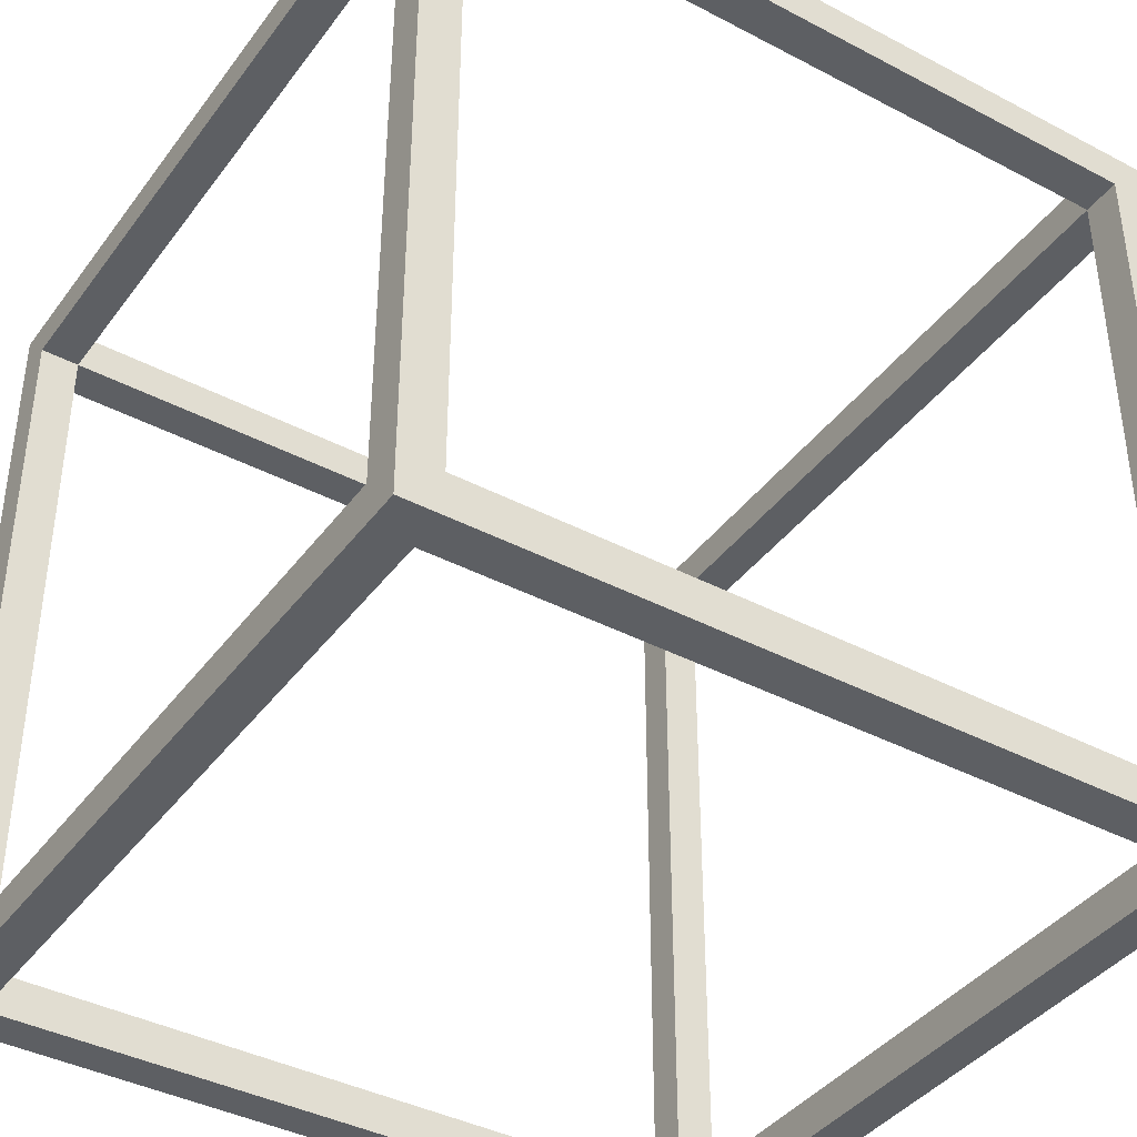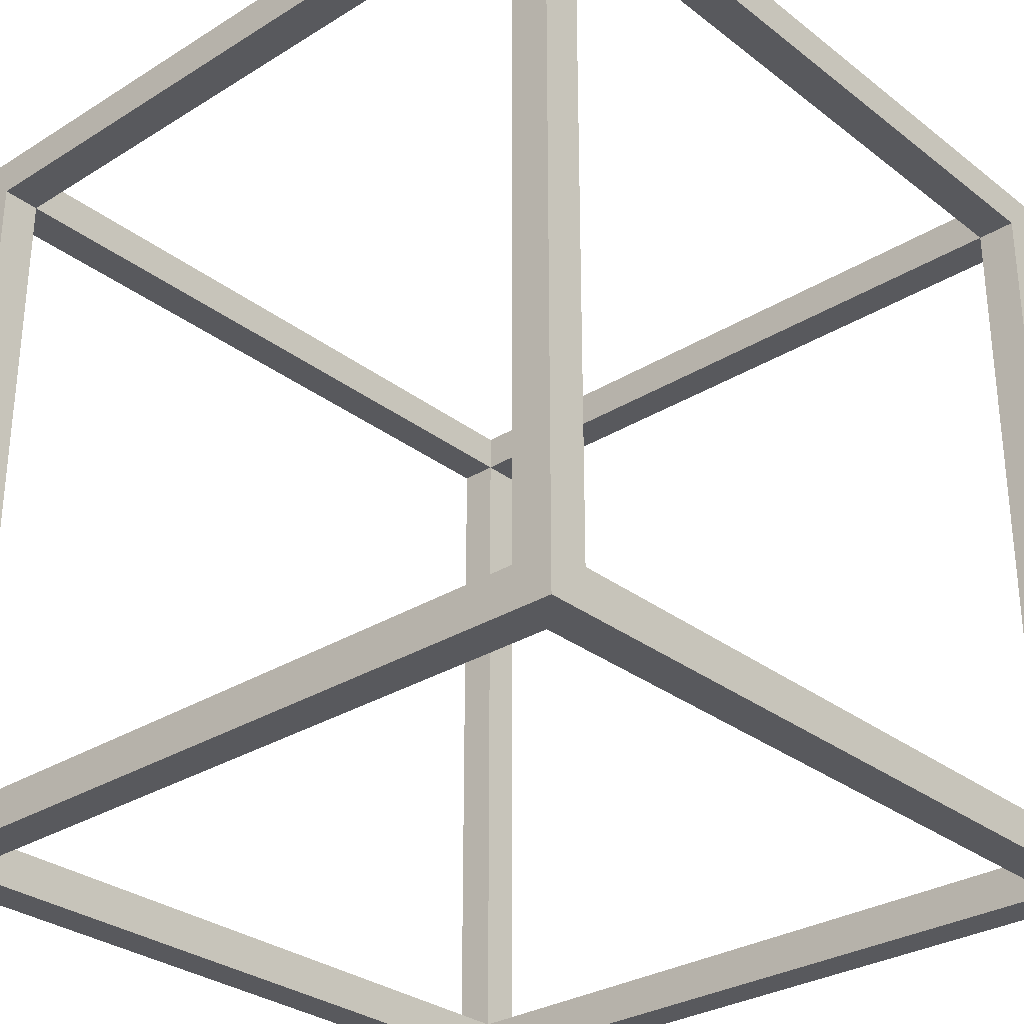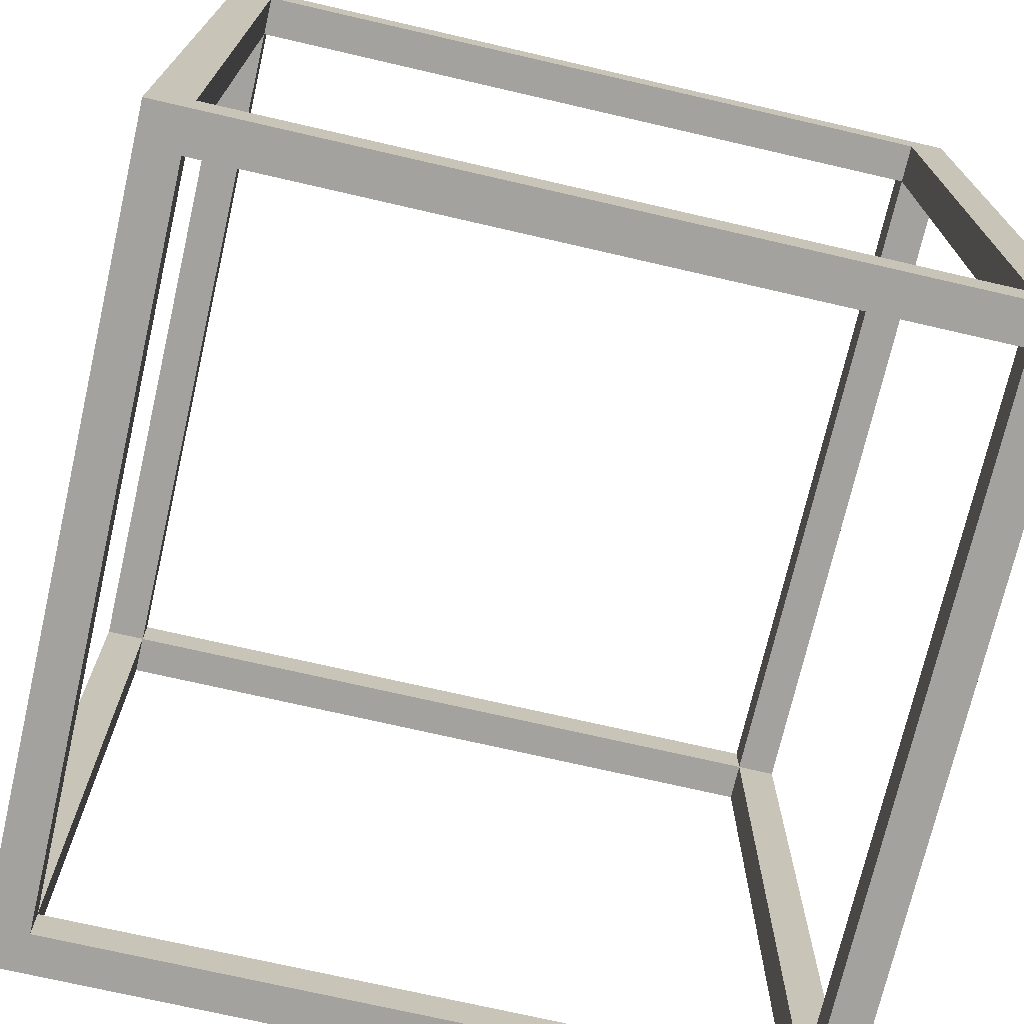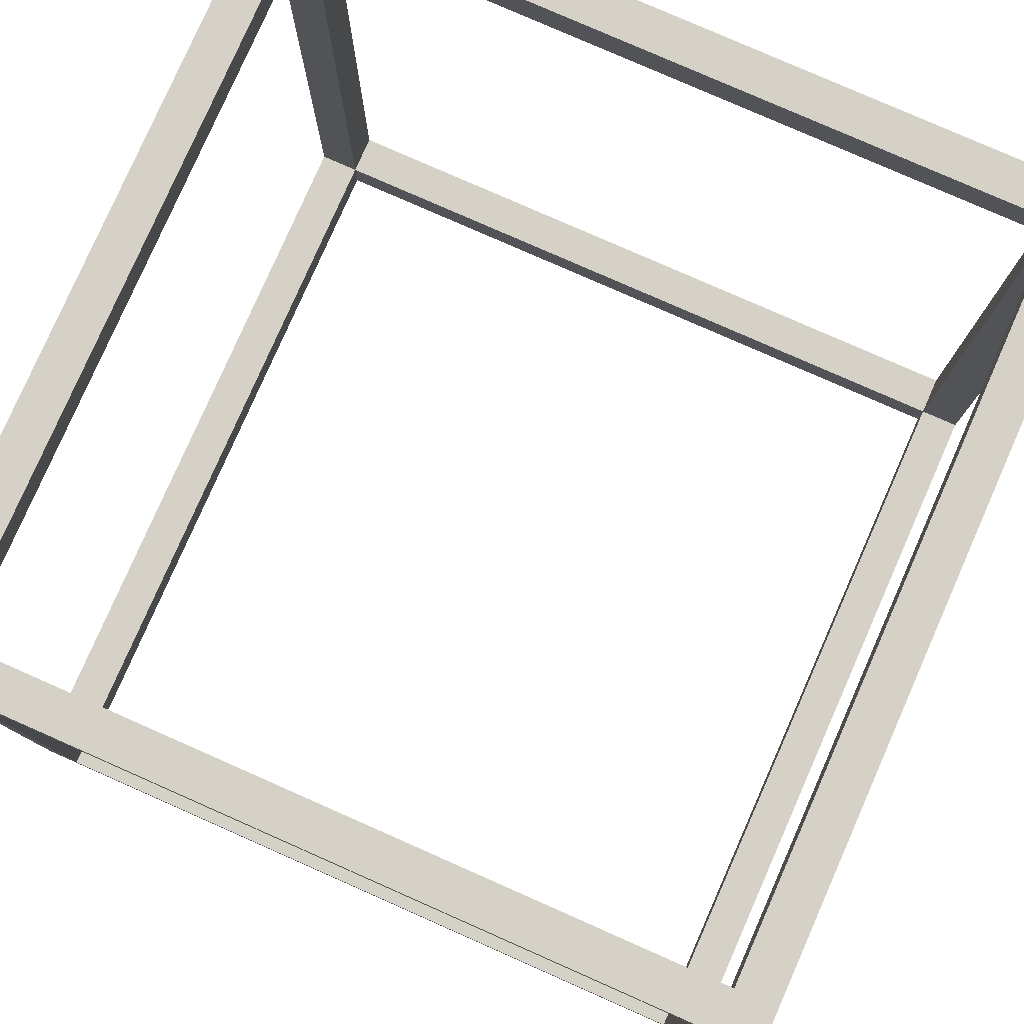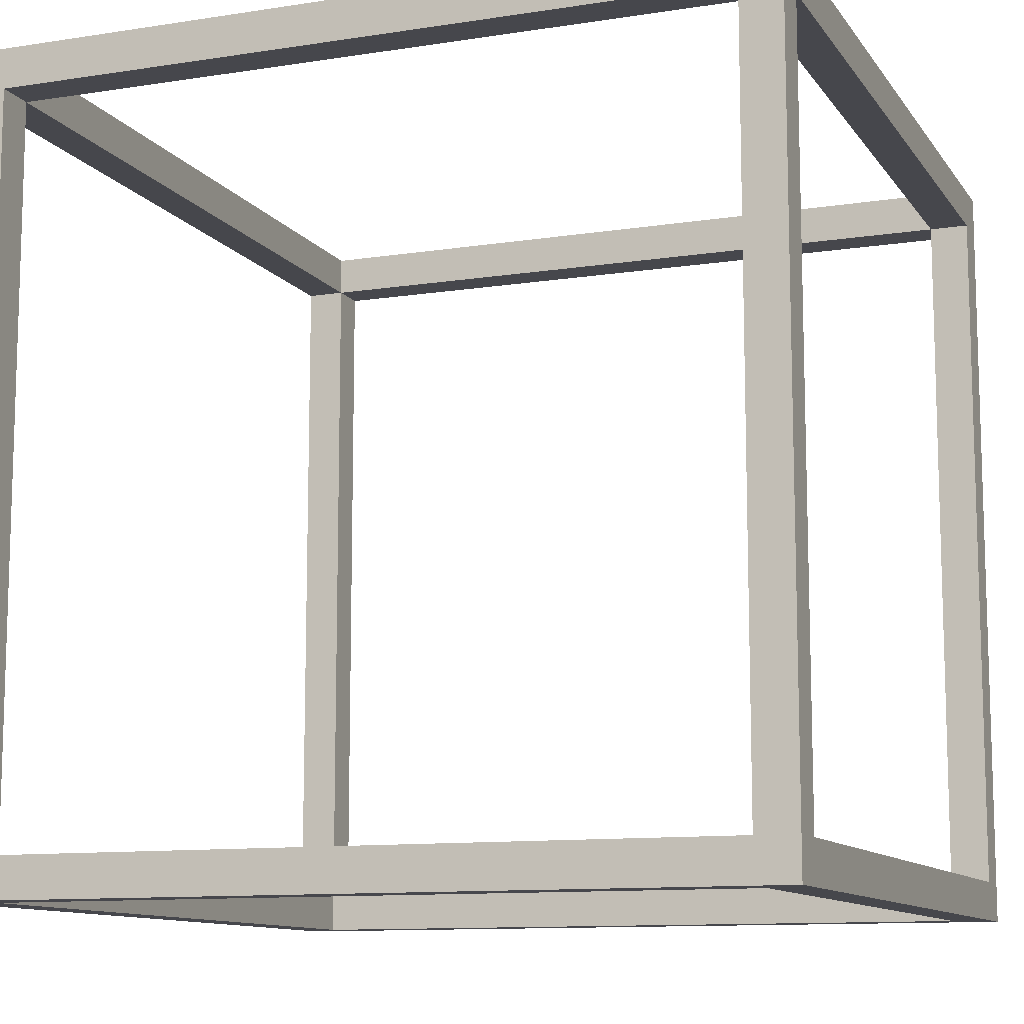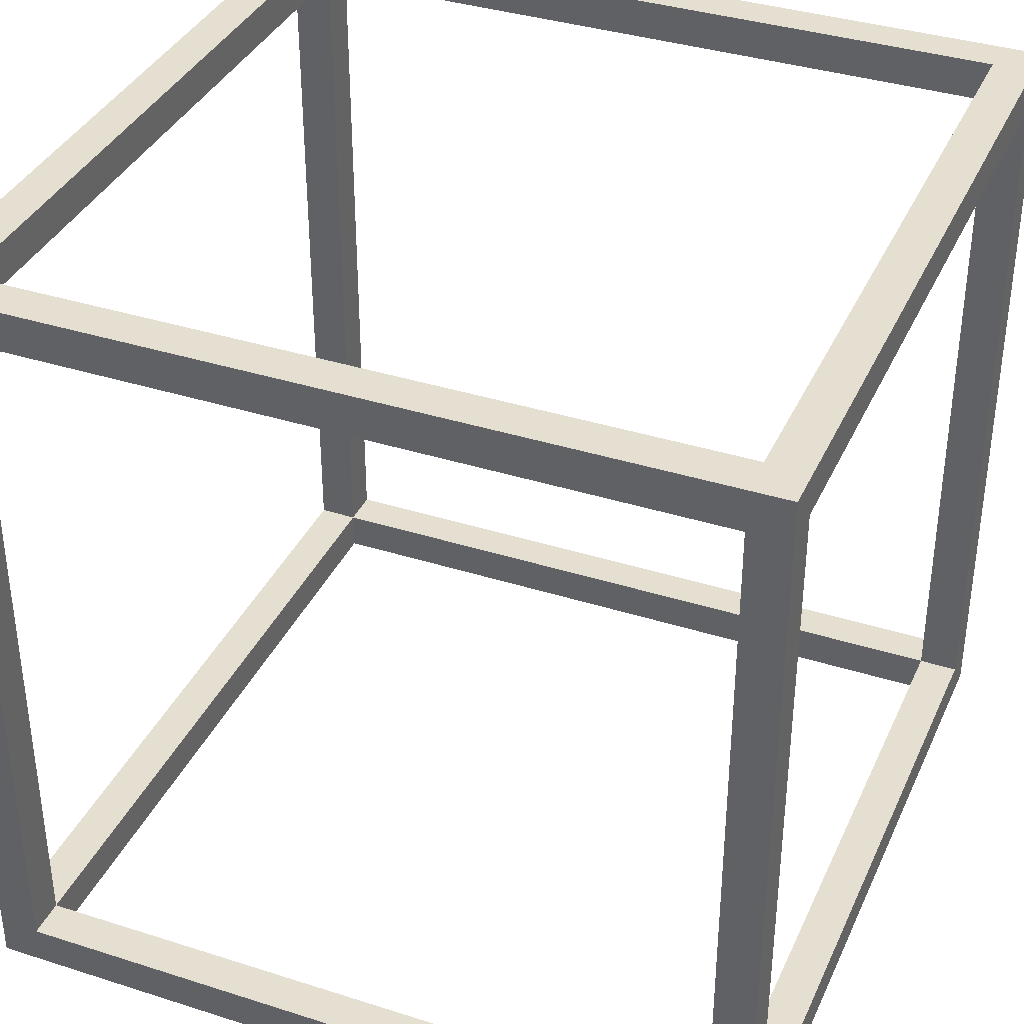
<metadata>
{"format":"obj","ext":"obj","renderer":"f3d","projection":"perspective","resolution":1024,"background":"white","views":[{"elev":-40.1,"azim":147.1,"up":"+Z"},{"elev":-30.2,"azim":42.0,"up":"+Z"},{"elev":-72.4,"azim":77.0,"up":"+Y"},{"elev":79.6,"azim":113.8,"up":"+Z"},{"elev":-11.0,"azim":-158.9,"up":"+Z"},{"elev":36.8,"azim":-157.6,"up":"+Y"}]}
</metadata>
<code>
o Cube
v 0.5 0.45 -0.45
v 0.5 -0.45 -0.45
v 0.45 0.45 0.5
v 0.45 -0.45 0.5
v -0.5 0.45 -0.45
v -0.5 -0.45 -0.45
v -0.45 0.45 0.5
v -0.45 -0.45 0.5
v -0.5 -0.45 0.45
v -0.5 0.45 0.45
v 0.5 0.45 0.45
v 0.5 -0.45 0.45
v -0.45 -0.5 -0.45
v -0.45 -0.5 0.45
v 0.45 0.5 -0.45
v 0.45 -0.5 -0.45
v -0.45 0.5 0.45
v 0.45 0.5 0.45
v 0.45 -0.5 0.45
v -0.45 0.5 -0.45
v -0.45 -0.45 -0.5
v -0.5 -0.5 0.5
v 0.45 -0.45 -0.5
v 0.5 0.5 0.5
v -0.5 0.5 0.5
v 0.45 0.45 -0.5
v 0.5 -0.5 0.5
v -0.45 0.45 -0.5
v 0.5 -0.5 -0.5
v -0.5 -0.5 -0.5
v 0.5 0.5 -0.5
v -0.5 0.5 -0.5
v -0.45 -0.45 0.45
v -0.45 0.45 0.45
v 0.45 0.45 -0.45
v 0.45 0.45 0.45
v 0.45 -0.45 0.45
v 0.45 -0.45 -0.45
v -0.45 -0.45 -0.45
v -0.45 0.45 -0.45
f 16 19 37 38
f 4 3 36 37
f 6 9 33 39
f 15 20 40 35
f 12 2 38 37
f 7 8 33 34
f 8 7 25 22
f 3 4 27 24
f 7 3 24 25
f 4 8 22 27
f 9 6 30 22
f 1 2 29 31
f 10 9 22 25
f 12 11 24 27
f 6 5 32 30
f 11 1 31 24
f 5 10 25 32
f 2 12 27 29
f 13 14 22 30
f 16 13 30 29
f 18 17 25 24
f 15 18 24 31
f 14 19 27 22
f 17 20 32 25
f 20 15 31 32
f 19 16 29 27
f 21 23 29 30
f 23 26 31 29
f 28 21 30 32
f 26 28 32 31
f 2 1 35 38
f 14 13 39 33
f 3 7 34 36
f 9 10 34 33
f 13 16 38 39
f 23 21 39 38
f 8 4 37 33
f 11 12 37 36
f 17 18 36 34
f 26 23 38 35
f 5 6 39 40
f 18 15 35 36
f 21 28 40 39
f 1 11 36 35
f 19 14 33 37
f 28 26 35 40
f 10 5 40 34
f 20 17 34 40

</code>
